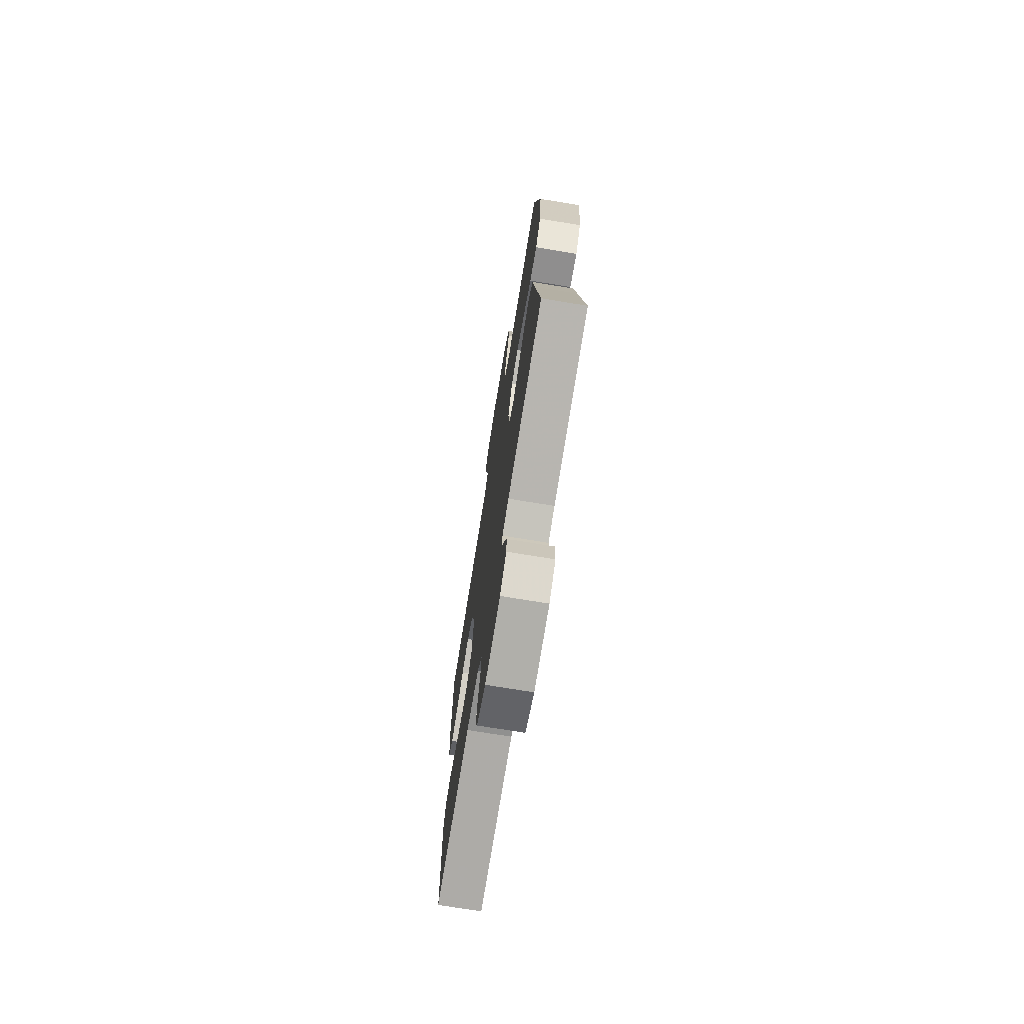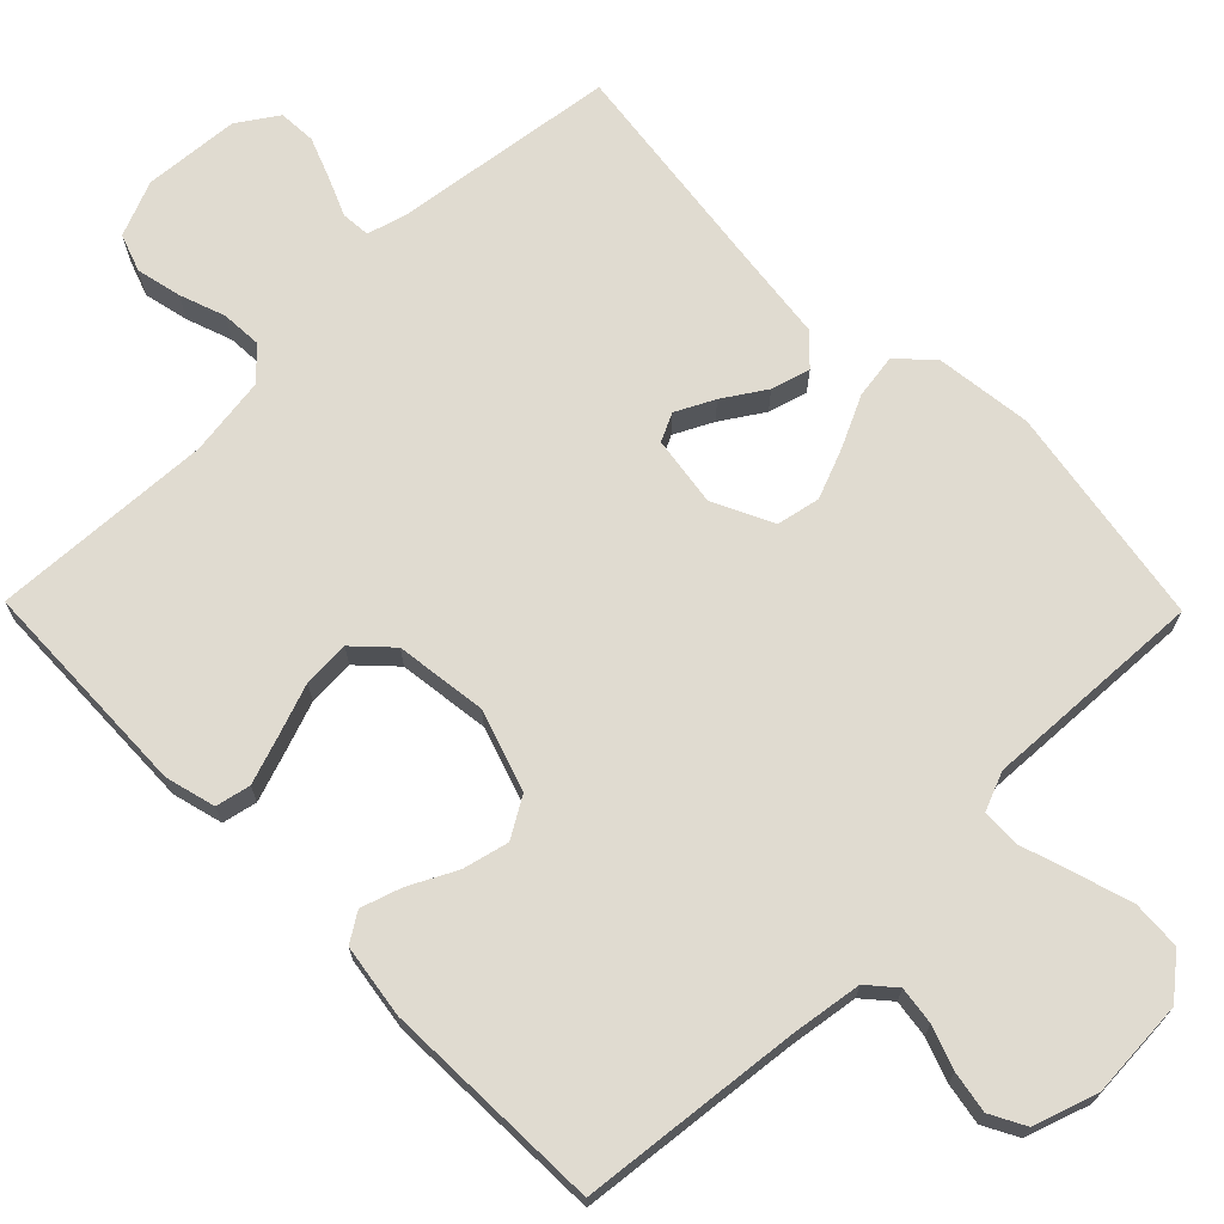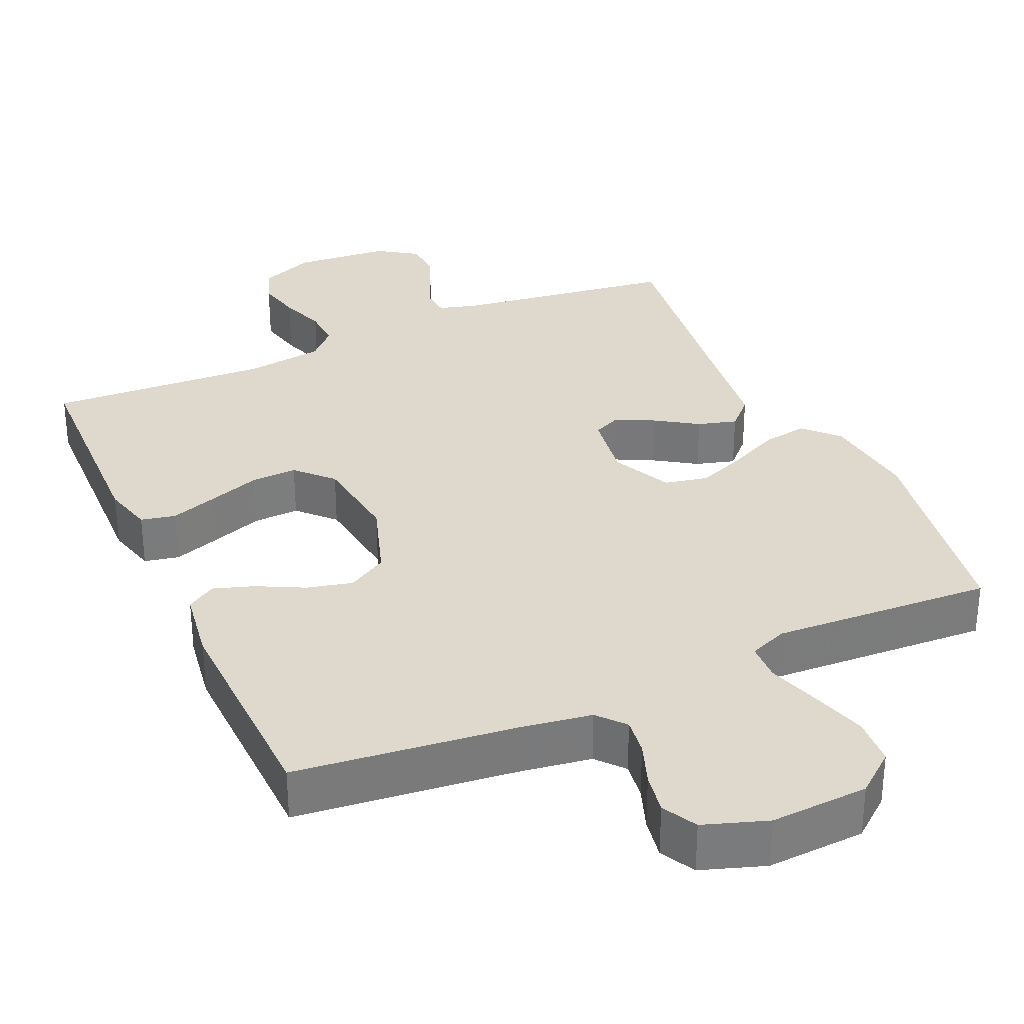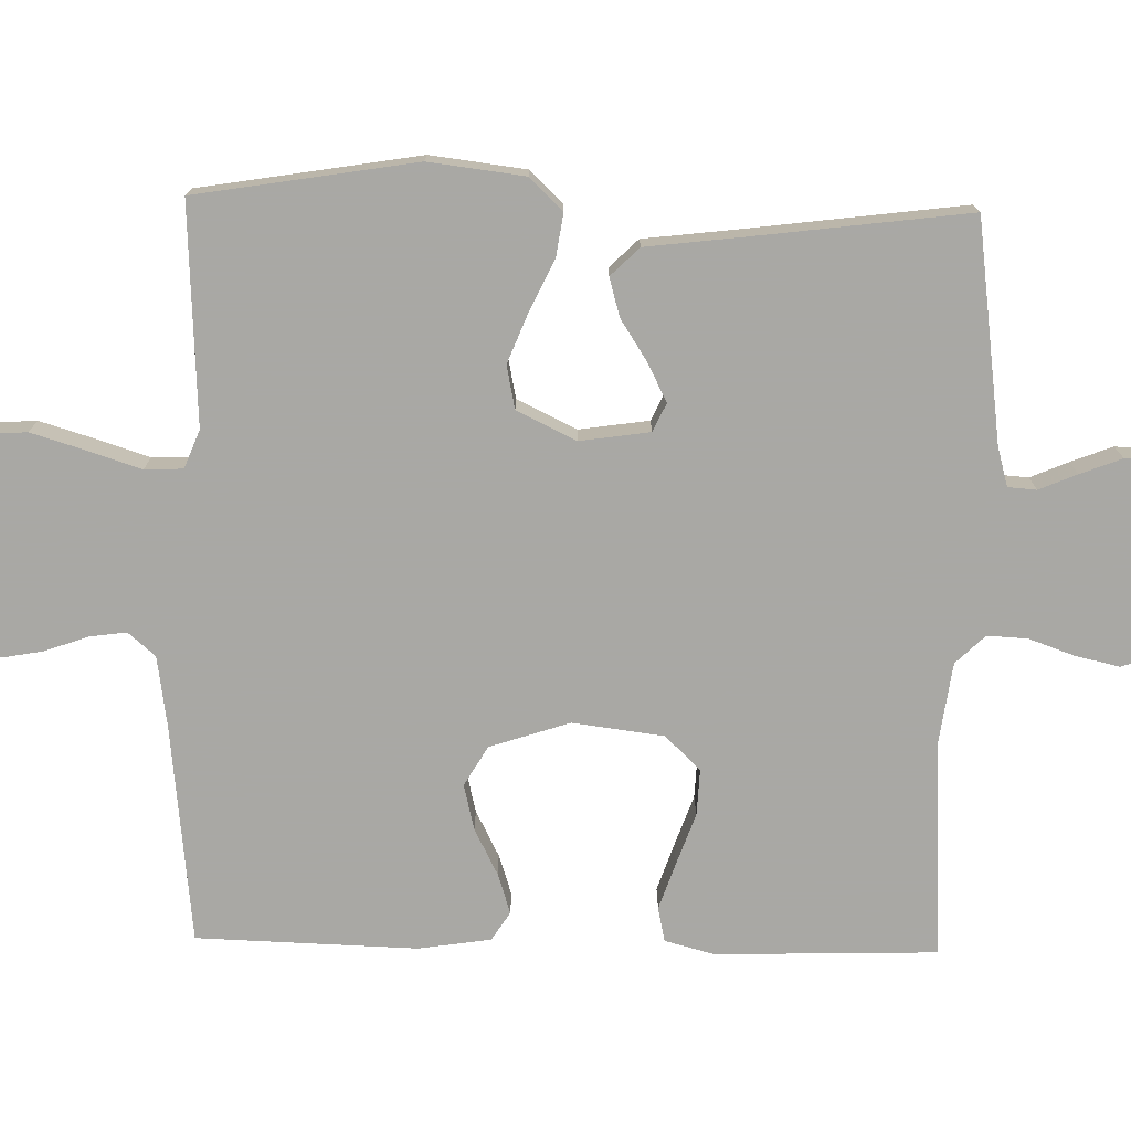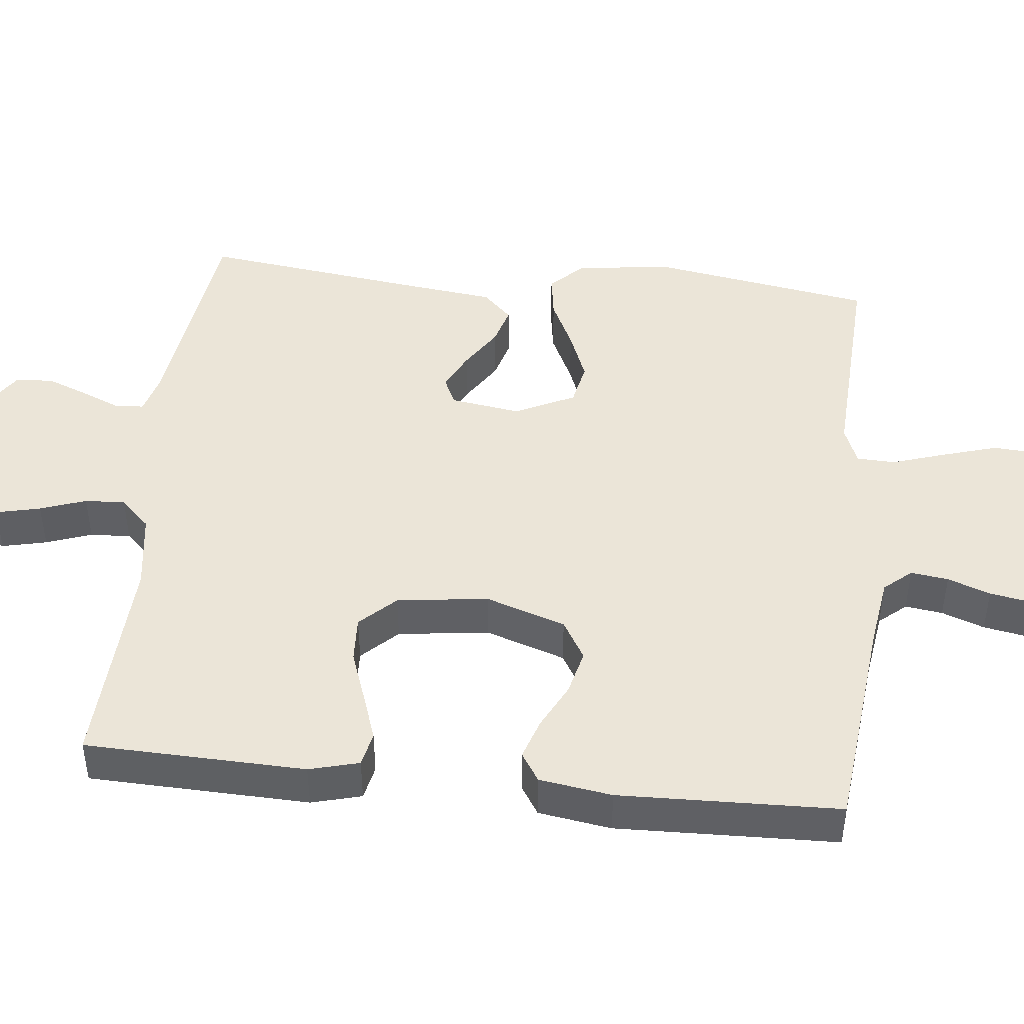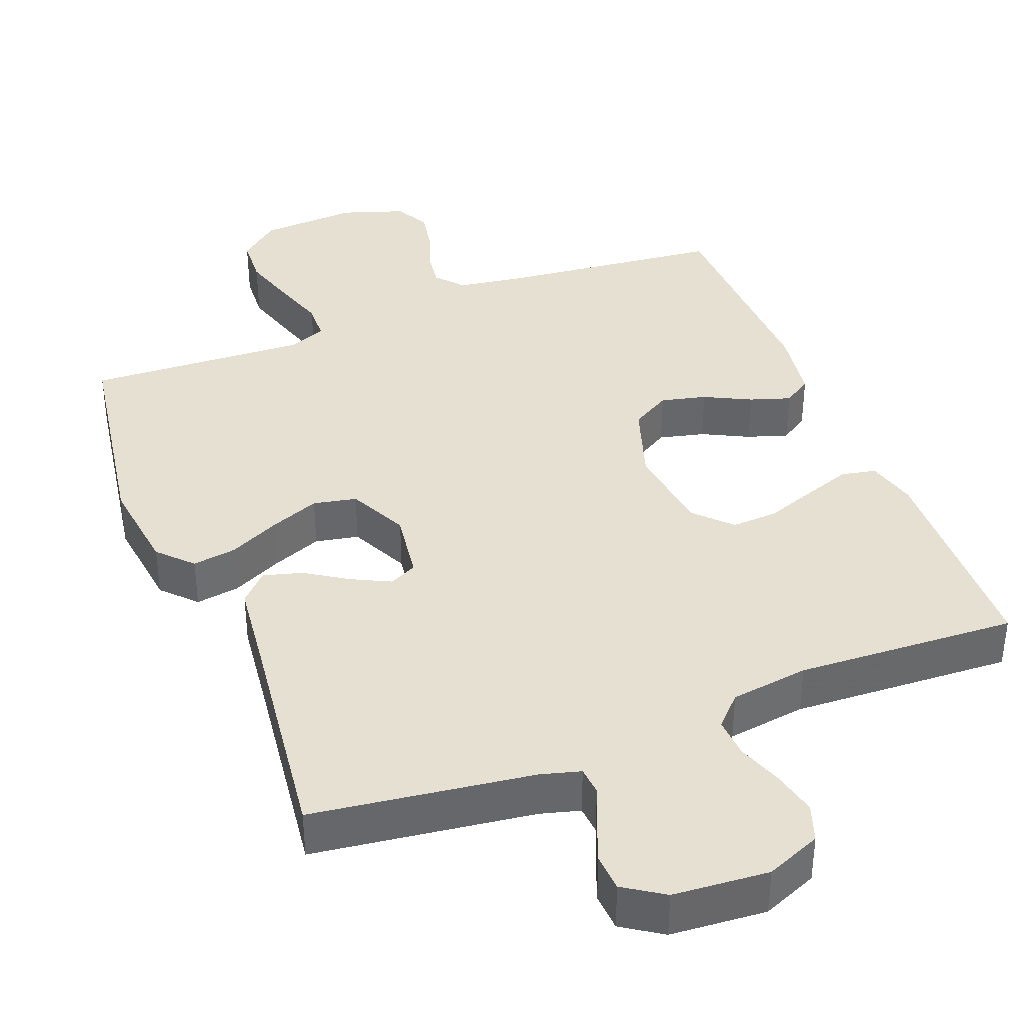
<metadata>
{"format":"obj","ext":"obj","renderer":"f3d","projection":"perspective","resolution":1024,"background":"white","views":[{"elev":-73.6,"azim":80.7,"up":"+Z"},{"elev":70.0,"azim":-44.5,"up":"+Y"},{"elev":32.1,"azim":-24.0,"up":"+Y"},{"elev":-75.0,"azim":88.8,"up":"+Y"},{"elev":45.6,"azim":-83.9,"up":"+Y"},{"elev":38.3,"azim":158.6,"up":"+Y"}]}
</metadata>
<code>
v -0.5 0.07 0.5
v -0.2 0.07 0.532
v -0.105 0.07 0.546
v -0.073 0.07 0.583
v -0.08 0.07 0.634
v -0.101 0.07 0.692
v -0.111 0.07 0.748
v -0.086 0.07 0.795
v 0 0.07 0.824
v 0.133 0.07 0.816
v 0.188 0.07 0.771
v 0.192 0.07 0.705
v 0.169 0.07 0.629
v 0.146 0.07 0.558
v 0.148 0.07 0.506
v 0.2 0.07 0.485
v 0.5 0.07 0.5
v 0.549 0.07 0.2
v 0.533 0.07 0.069
v 0.49 0.07 0.024
v 0.43 0.07 0.033
v 0.361 0.07 0.066
v 0.293 0.07 0.093
v 0.234 0.07 0.081
v 0.195 0.07 0
v 0.209 0.07 -0.095
v 0.247 0.07 -0.113
v 0.299 0.07 -0.087
v 0.356 0.07 -0.05
v 0.409 0.07 -0.035
v 0.447 0.07 -0.074
v 0.462 0.07 -0.2
v 0.5 0.07 -0.5
v 0.2 0.07 -0.54
v 0.146 0.07 -0.555
v 0.143 0.07 -0.594
v 0.165 0.07 -0.646
v 0.187 0.07 -0.703
v 0.184 0.07 -0.754
v 0.13 0.07 -0.79
v 0 0.07 -0.8
v -0.075 0.07 -0.769
v -0.093 0.07 -0.718
v -0.079 0.07 -0.657
v -0.057 0.07 -0.595
v -0.054 0.07 -0.54
v -0.093 0.07 -0.5
v -0.2 0.07 -0.485
v -0.5 0.07 -0.5
v -0.509 0.07 -0.2
v -0.491 0.07 -0.132
v -0.444 0.07 -0.122
v -0.38 0.07 -0.144
v -0.31 0.07 -0.169
v -0.247 0.07 -0.172
v -0.201 0.07 -0.124
v -0.185 0.07 0
v -0.221 0.07 0.109
v -0.275 0.07 0.141
v -0.337 0.07 0.126
v -0.4 0.07 0.094
v -0.455 0.07 0.076
v -0.494 0.07 0.101
v -0.509 0.07 0.2
v -0.5 0 0.5
v -0.2 0 0.532
v -0.105 0 0.546
v -0.073 0 0.583
v -0.08 0 0.634
v -0.101 0 0.692
v -0.111 0 0.748
v -0.086 0 0.795
v 0 0 0.824
v 0.133 0 0.816
v 0.188 0 0.771
v 0.192 0 0.705
v 0.169 0 0.629
v 0.146 0 0.558
v 0.148 0 0.506
v 0.2 0 0.485
v 0.5 0 0.5
v 0.549 0 0.2
v 0.533 0 0.069
v 0.49 0 0.024
v 0.43 0 0.033
v 0.361 0 0.066
v 0.293 0 0.093
v 0.234 0 0.081
v 0.195 0 0
v 0.209 0 -0.095
v 0.247 0 -0.113
v 0.299 0 -0.087
v 0.356 0 -0.05
v 0.409 0 -0.035
v 0.447 0 -0.074
v 0.462 0 -0.2
v 0.5 0 -0.5
v 0.2 0 -0.54
v 0.146 0 -0.555
v 0.143 0 -0.594
v 0.165 0 -0.646
v 0.187 0 -0.703
v 0.184 0 -0.754
v 0.13 0 -0.79
v 0 0 -0.8
v -0.075 0 -0.769
v -0.093 0 -0.718
v -0.079 0 -0.657
v -0.057 0 -0.595
v -0.054 0 -0.54
v -0.093 0 -0.5
v -0.2 0 -0.485
v -0.5 0 -0.5
v -0.509 0 -0.2
v -0.491 0 -0.132
v -0.444 0 -0.122
v -0.38 0 -0.144
v -0.31 0 -0.169
v -0.247 0 -0.172
v -0.201 0 -0.124
v -0.185 0 0
v -0.221 0 0.109
v -0.275 0 0.141
v -0.337 0 0.126
v -0.4 0 0.094
v -0.455 0 0.076
v -0.494 0 0.101
v -0.509 0 0.2
f 63 64 1 2
f 60 61 62 63
f 59 60 63 2
f 58 59 2 3
f 57 58 3 4
f 56 57 4
f 51 52 53 54
f 49 50 51 54
f 48 49 54 55
f 47 48 55 56
f 42 43 44 45
f 40 41 42 45
f 40 45 46
f 39 40 46
f 36 37 38 39
f 36 39 46 47
f 32 33 34
f 32 34 35
f 31 32 35
f 28 29 30 31
f 27 28 31 35
f 26 27 35
f 25 26 35
f 19 20 21 22
f 19 22 23
f 16 17 18 19
f 15 16 19 23
f 11 12 13 14
f 9 10 11 14
f 9 14 15
f 5 6 7 8
f 4 5 8 9
f 35 36 47 56
f 25 35 56 4
f 24 25 4 9
f 9 15 23 24
f 66 65 128 127
f 127 126 125 124
f 66 127 124 123
f 67 66 123 122
f 68 67 122 121
f 68 121 120
f 118 117 116 115
f 118 115 114 113
f 119 118 113 112
f 120 119 112 111
f 109 108 107 106
f 109 106 105 104
f 110 109 104
f 110 104 103
f 103 102 101 100
f 111 110 103 100
f 98 97 96
f 99 98 96
f 99 96 95
f 95 94 93 92
f 99 95 92 91
f 99 91 90
f 99 90 89
f 86 85 84 83
f 87 86 83
f 83 82 81 80
f 87 83 80 79
f 78 77 76 75
f 78 75 74 73
f 79 78 73
f 72 71 70 69
f 73 72 69 68
f 120 111 100 99
f 68 120 99 89
f 73 68 89 88
f 88 87 79 73
f 1 65 66 2
f 2 66 67 3
f 3 67 68 4
f 4 68 69 5
f 5 69 70 6
f 6 70 71 7
f 7 71 72 8
f 8 72 73 9
f 9 73 74 10
f 10 74 75 11
f 11 75 76 12
f 12 76 77 13
f 13 77 78 14
f 14 78 79 15
f 15 79 80 16
f 16 80 81 17
f 17 81 82 18
f 18 82 83 19
f 19 83 84 20
f 20 84 85 21
f 21 85 86 22
f 22 86 87 23
f 23 87 88 24
f 24 88 89 25
f 25 89 90 26
f 26 90 91 27
f 27 91 92 28
f 28 92 93 29
f 29 93 94 30
f 30 94 95 31
f 31 95 96 32
f 32 96 97 33
f 33 97 98 34
f 34 98 99 35
f 35 99 100 36
f 36 100 101 37
f 37 101 102 38
f 38 102 103 39
f 39 103 104 40
f 40 104 105 41
f 41 105 106 42
f 42 106 107 43
f 43 107 108 44
f 44 108 109 45
f 45 109 110 46
f 46 110 111 47
f 47 111 112 48
f 48 112 113 49
f 49 113 114 50
f 50 114 115 51
f 51 115 116 52
f 52 116 117 53
f 53 117 118 54
f 54 118 119 55
f 55 119 120 56
f 56 120 121 57
f 57 121 122 58
f 58 122 123 59
f 59 123 124 60
f 60 124 125 61
f 61 125 126 62
f 62 126 127 63
f 63 127 128 64
f 64 128 65 1

</code>
